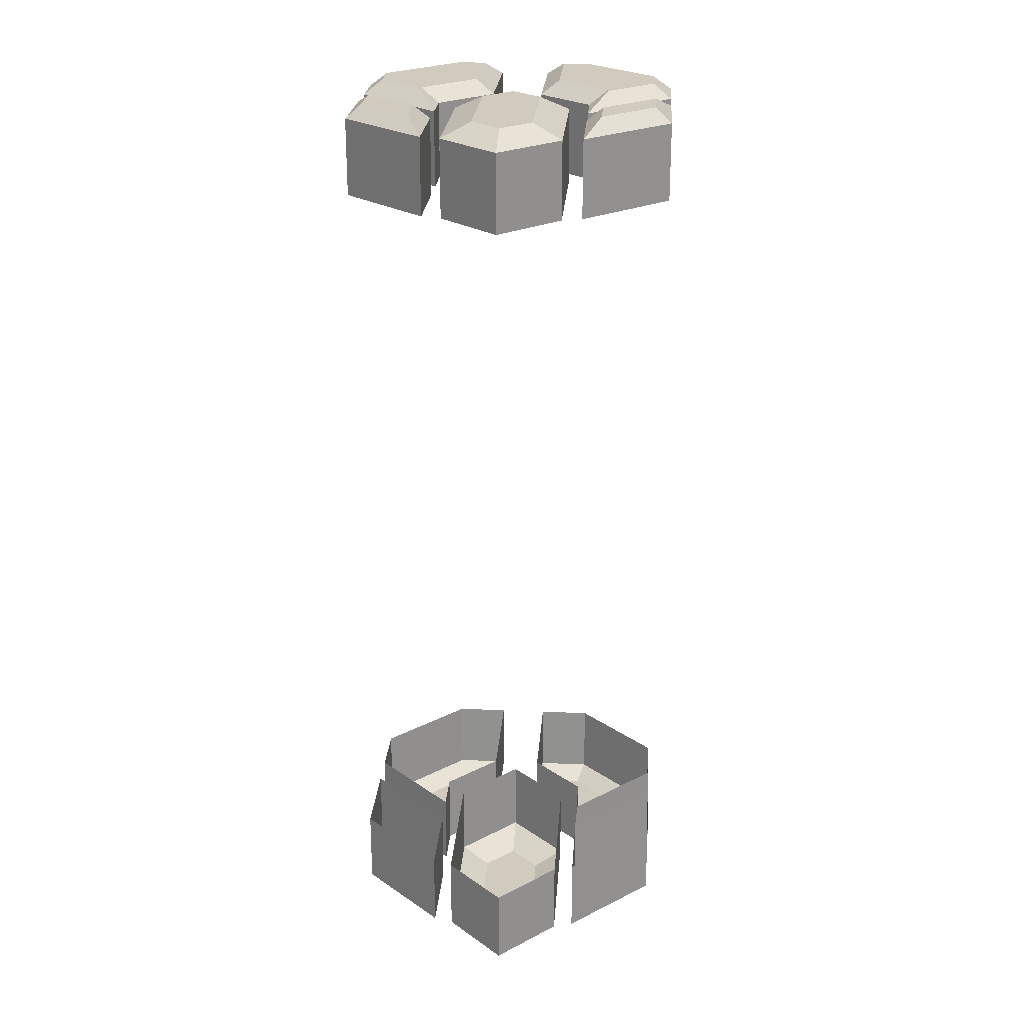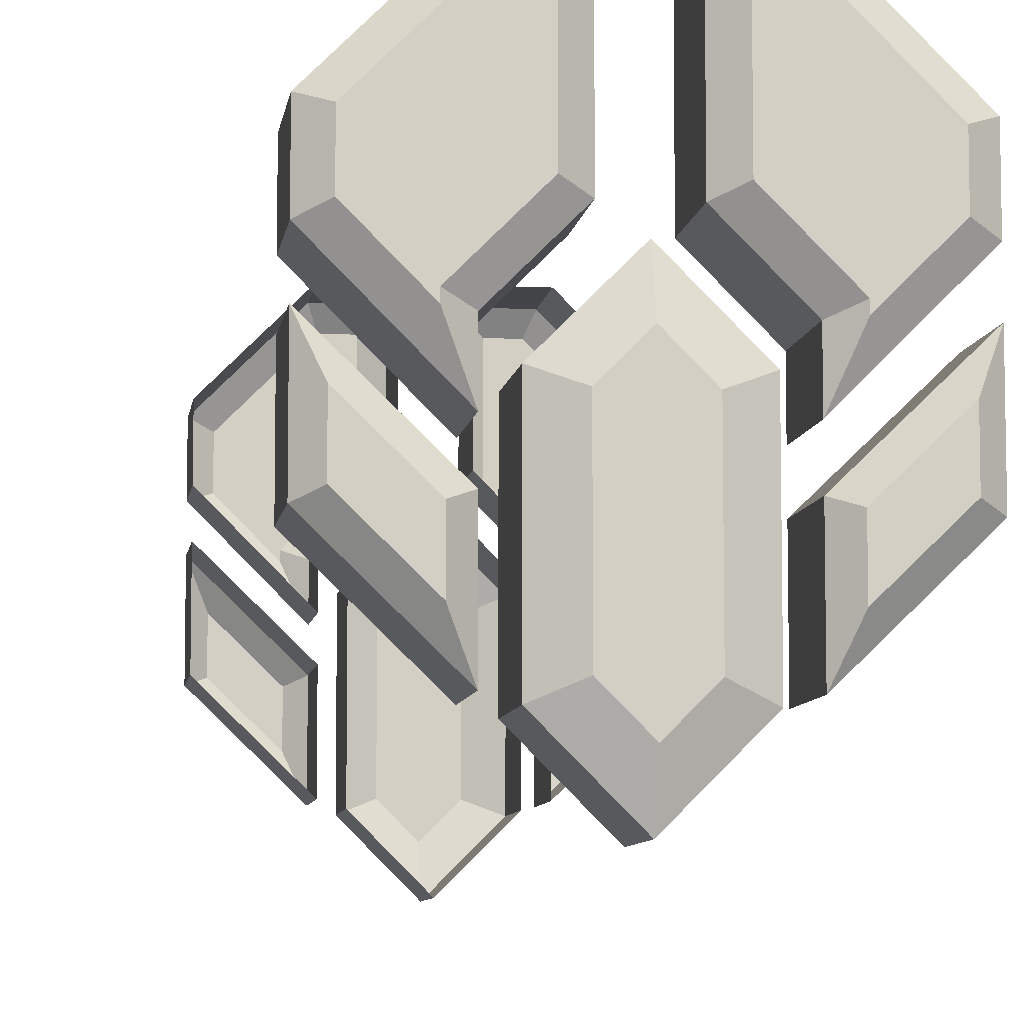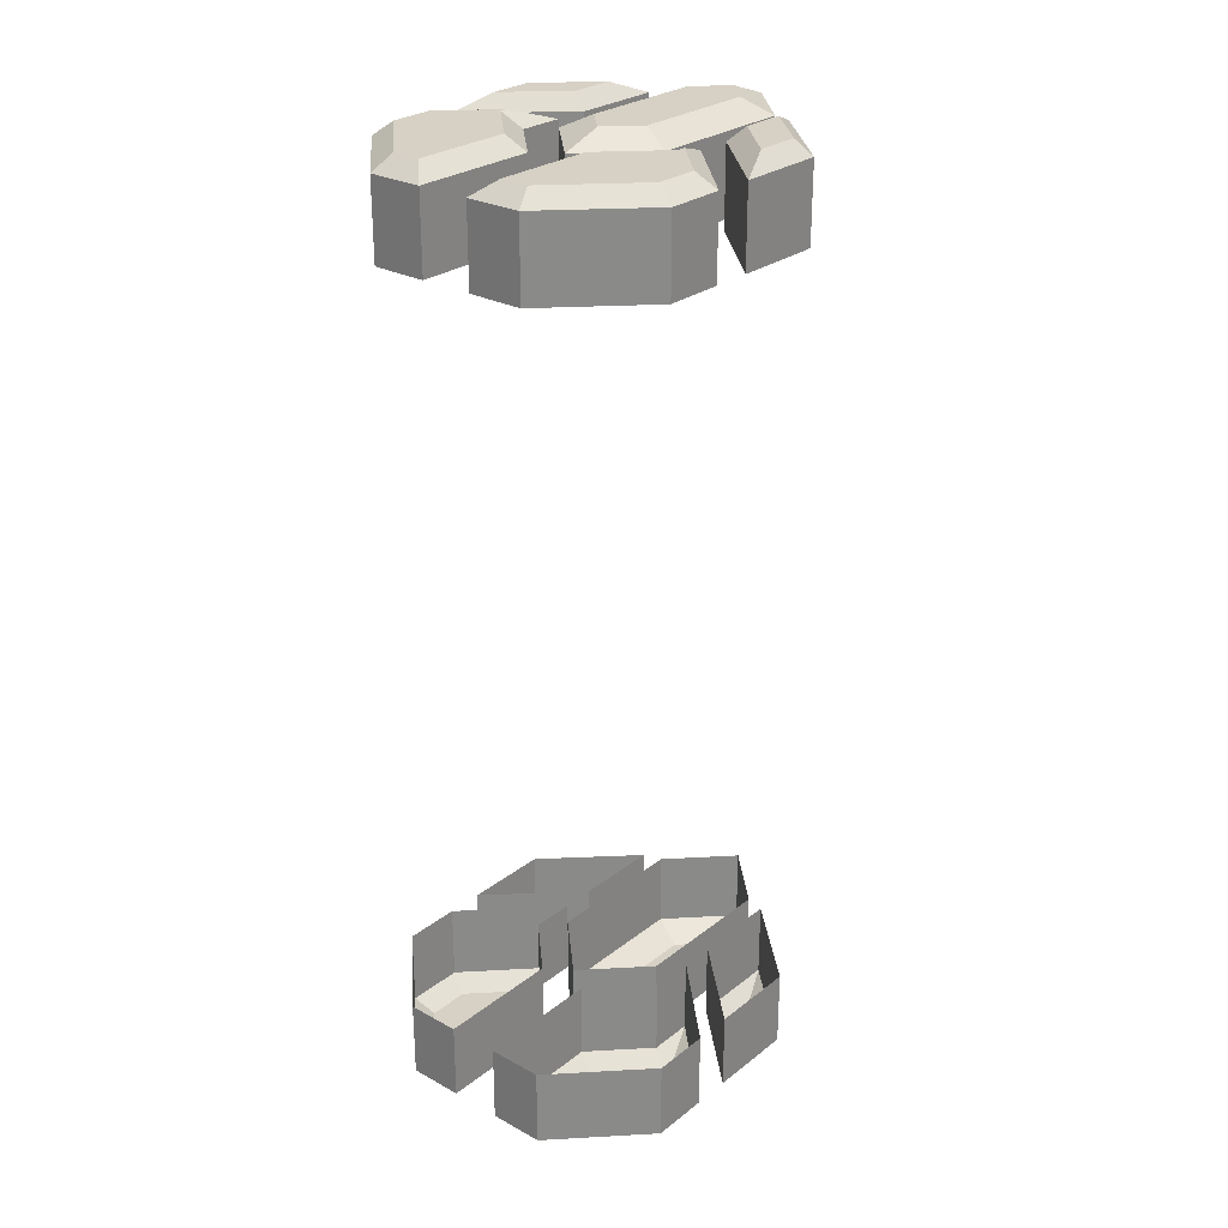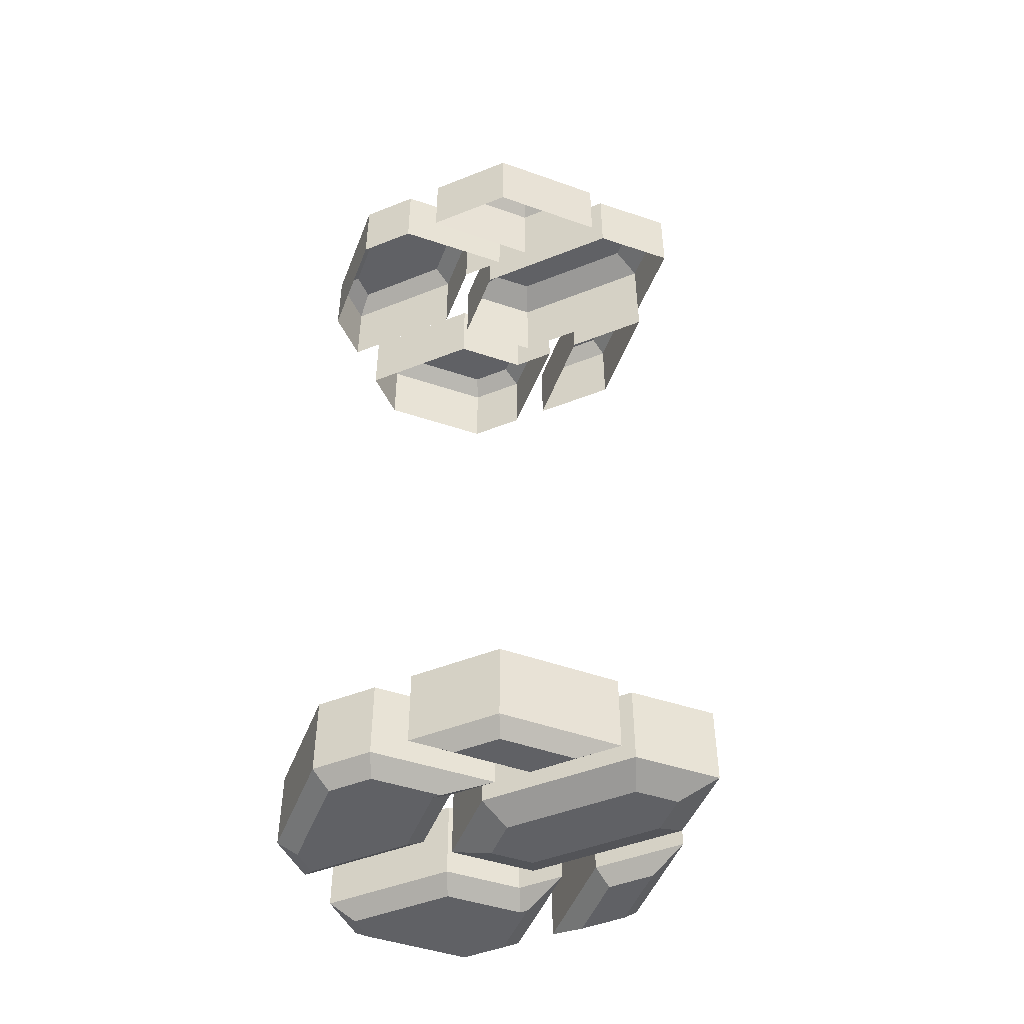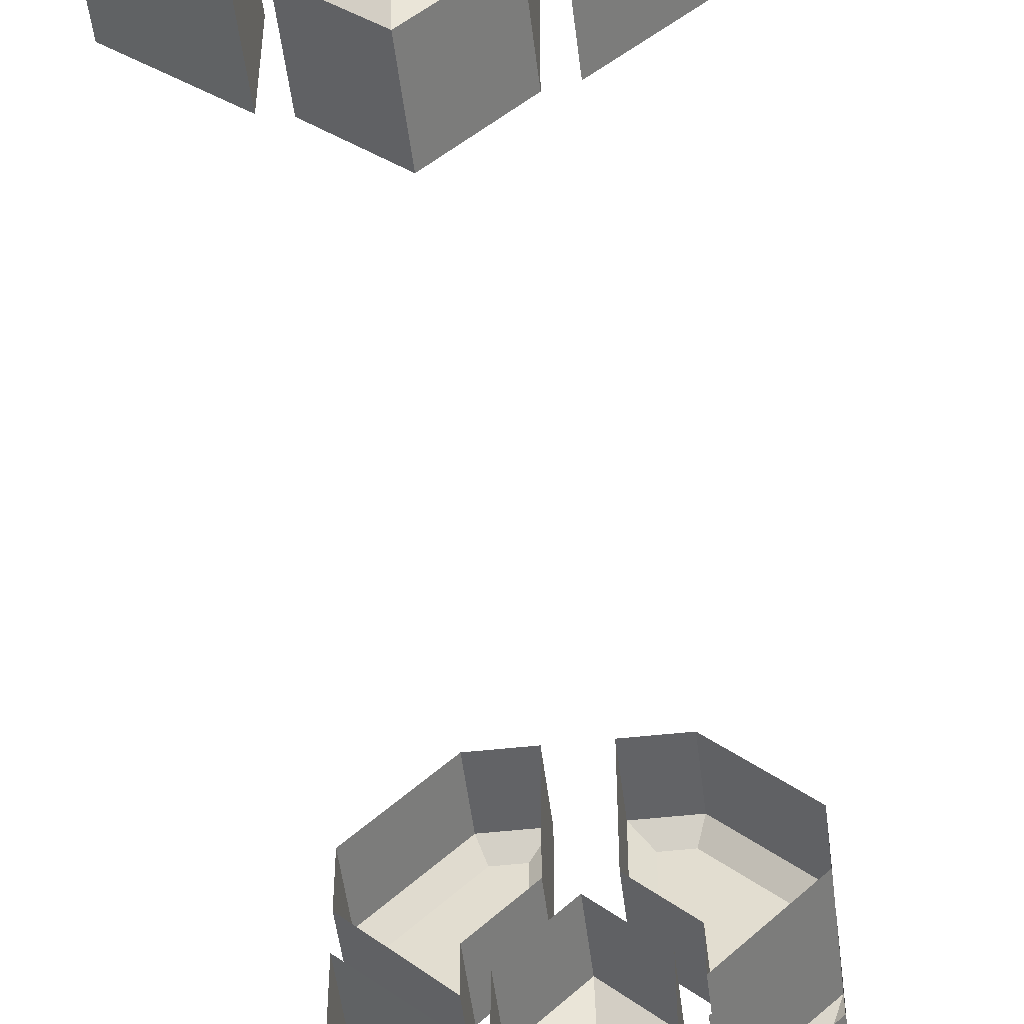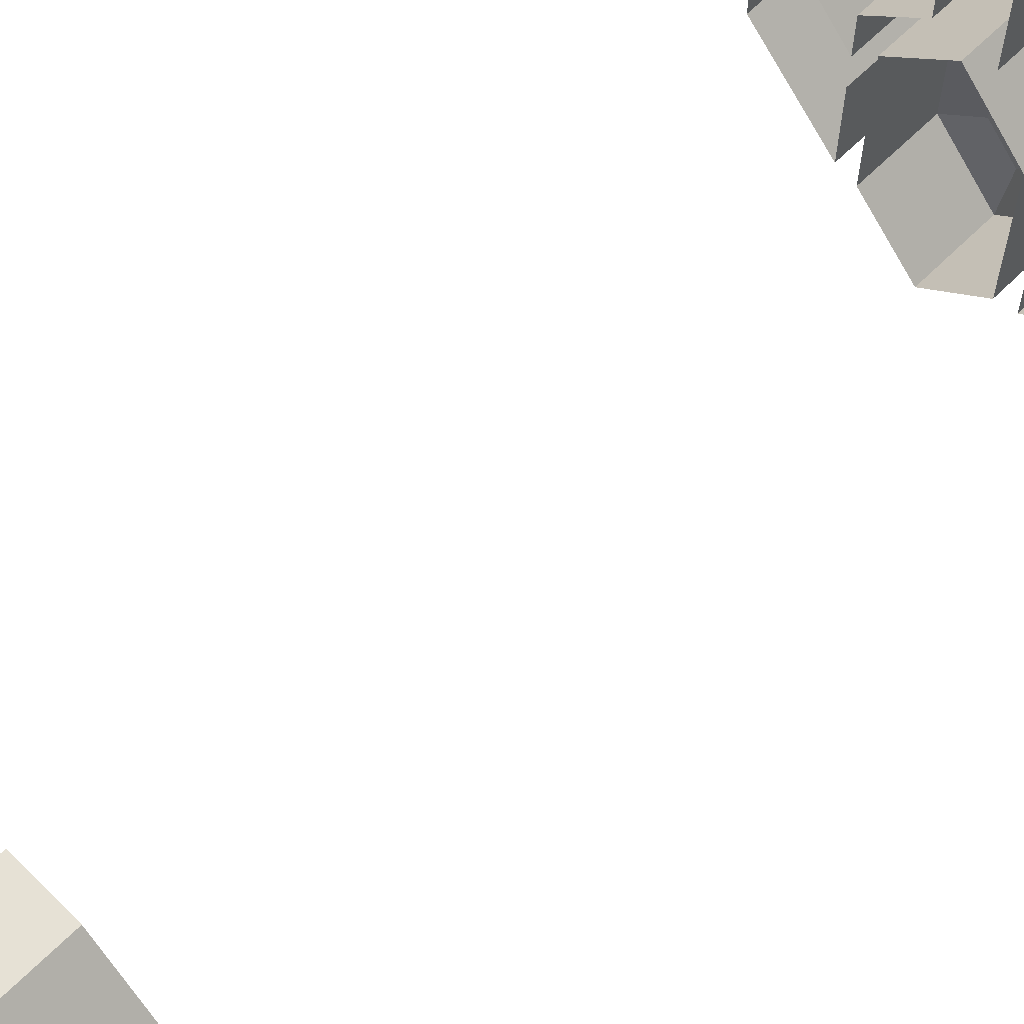
<metadata>
{"format":"obj","ext":"obj","renderer":"f3d","projection":"perspective","resolution":1024,"background":"white","views":[{"elev":23.4,"azim":4.1,"up":"+Z"},{"elev":-7.9,"azim":172.0,"up":"+Y"},{"elev":27.0,"azim":-139.9,"up":"+Z"},{"elev":-47.4,"azim":-65.8,"up":"+Z"},{"elev":-50.9,"azim":6.9,"up":"+Y"},{"elev":64.2,"azim":-135.0,"up":"+Y"}]}
</metadata>
<code>
g default
v 0.6574 0.6 -0.2476
v 0.827 0.7634 -0.2476
v 0.6574 0.4202 -0.2476
v 0.827 0.5836 -0.2476
v 0.6897 0.4963 -0.4315
v 0.6574 0.4202 -0.403
v 0.7946 0.5973 -0.4315
v 0.827 0.5836 -0.403
v 0.6897 0.5863 -0.4315
v 0.6574 0.6 -0.403
v 0.7946 0.6873 -0.4315
v 0.827 0.7634 -0.403
v 0.5513 0.8671 -0.2476
v 0.5513 1.122 -0.2476
v 0.6614 1.122 -0.2476
v 0.6012 0.8172 -0.2476
v 0.6574 0.761 -0.2476
v 0.6574 0.6698 -0.2476
v 0.827 0.8395 -0.2476
v 0.827 0.9568 -0.2476
v 0.6951 0.761 -0.4315
v 0.6574 0.6698 -0.403
v 0.6574 0.761 -0.403
v 0.6951 0.7767 -0.4315
v 0.7892 0.8551 -0.4315
v 0.827 0.8395 -0.403
v 0.5891 0.8827 -0.4315
v 0.5513 0.8671 -0.403
v 0.5513 1.122 -0.403
v 0.5891 1.085 -0.4315
v 0.827 0.9568 -0.403
v 0.7892 0.9412 -0.4315
v 0.6614 1.122 -0.403
v 0.6458 1.085 -0.4315
v 0.3822 0.7143 -0.2476
v 0.5 0.8321 -0.2476
v 0.6178 0.7143 -0.2476
v 0.3822 0.408 -0.2476
v 0.5 0.2902 -0.2476
v 0.6178 0.408 -0.2476
v 0.4411 0.6899 -0.4315
v 0.3822 0.7143 -0.403
v 0.5 0.7488 -0.4315
v 0.5 0.8321 -0.403
v 0.5589 0.6899 -0.4315
v 0.6178 0.7143 -0.403
v 0.4411 0.4324 -0.4315
v 0.3822 0.408 -0.403
v 0.5 0.3735 -0.4315
v 0.5 0.2902 -0.403
v 0.5589 0.4324 -0.4315
v 0.6178 0.408 -0.403
v 0.3426 0.6 -0.2476
v 0.173 0.7634 -0.2476
v 0.3426 0.4202 -0.2476
v 0.173 0.5836 -0.2476
v 0.3103 0.4963 -0.4315
v 0.3426 0.4202 -0.403
v 0.2054 0.5973 -0.4315
v 0.173 0.5836 -0.403
v 0.3103 0.5863 -0.4315
v 0.3426 0.6 -0.403
v 0.2054 0.6873 -0.4315
v 0.173 0.7634 -0.403
v 0.4487 0.8671 -0.2476
v 0.4487 1.122 -0.2476
v 0.3386 1.122 -0.2476
v 0.3988 0.8172 -0.2476
v 0.3426 0.761 -0.2476
v 0.3426 0.6698 -0.2476
v 0.173 0.8395 -0.2476
v 0.173 0.9568 -0.2476
v 0.3049 0.761 -0.4315
v 0.3426 0.6698 -0.403
v 0.3426 0.761 -0.403
v 0.3049 0.7767 -0.4315
v 0.2108 0.8551 -0.4315
v 0.173 0.8395 -0.403
v 0.4109 0.8827 -0.4315
v 0.4487 0.8671 -0.403
v 0.4487 1.122 -0.403
v 0.4109 1.085 -0.4315
v 0.173 0.9568 -0.403
v 0.2108 0.9412 -0.4315
v 0.3386 1.122 -0.403
v 0.3542 1.085 -0.4315
v 0.6574 0.6 1.248
v 0.827 0.7634 1.248
v 0.6574 0.4202 1.248
v 0.827 0.5836 1.248
v 0.6897 0.4963 1.432
v 0.6574 0.4202 1.403
v 0.7946 0.5973 1.432
v 0.827 0.5836 1.403
v 0.6897 0.5863 1.432
v 0.6574 0.6 1.403
v 0.7946 0.6873 1.432
v 0.827 0.7634 1.403
v 0.5513 0.8671 1.248
v 0.5513 1.122 1.248
v 0.6614 1.122 1.248
v 0.6012 0.8172 1.248
v 0.6574 0.761 1.248
v 0.6574 0.6698 1.248
v 0.827 0.8395 1.248
v 0.827 0.9568 1.248
v 0.6951 0.761 1.432
v 0.6574 0.6698 1.403
v 0.6574 0.761 1.403
v 0.6951 0.7767 1.432
v 0.7892 0.8551 1.432
v 0.827 0.8395 1.403
v 0.5891 0.8827 1.432
v 0.5513 0.8671 1.403
v 0.5513 1.122 1.403
v 0.5891 1.085 1.432
v 0.827 0.9568 1.403
v 0.7892 0.9412 1.432
v 0.6614 1.122 1.403
v 0.6458 1.085 1.432
v 0.3822 0.7143 1.248
v 0.5 0.8321 1.248
v 0.6178 0.7143 1.248
v 0.3822 0.408 1.248
v 0.5 0.2902 1.248
v 0.6178 0.408 1.248
v 0.4411 0.6899 1.432
v 0.3822 0.7143 1.403
v 0.5 0.7488 1.432
v 0.5 0.8321 1.403
v 0.5589 0.6899 1.432
v 0.6178 0.7143 1.403
v 0.4411 0.4324 1.432
v 0.3822 0.408 1.403
v 0.5 0.3735 1.432
v 0.5 0.2902 1.403
v 0.5589 0.4324 1.432
v 0.6178 0.408 1.403
v 0.3426 0.6 1.248
v 0.173 0.7634 1.248
v 0.3426 0.4202 1.248
v 0.173 0.5836 1.248
v 0.3103 0.4963 1.432
v 0.3426 0.4202 1.403
v 0.2054 0.5973 1.432
v 0.173 0.5836 1.403
v 0.3103 0.5863 1.432
v 0.3426 0.6 1.403
v 0.2054 0.6873 1.432
v 0.173 0.7634 1.403
v 0.4487 0.8671 1.248
v 0.4487 1.122 1.248
v 0.3386 1.122 1.248
v 0.3988 0.8172 1.248
v 0.3426 0.761 1.248
v 0.3426 0.6698 1.248
v 0.173 0.8395 1.248
v 0.173 0.9568 1.248
v 0.3049 0.761 1.432
v 0.3426 0.6698 1.403
v 0.3426 0.761 1.403
v 0.3049 0.7767 1.432
v 0.2108 0.8551 1.432
v 0.173 0.8395 1.403
v 0.4109 0.8827 1.432
v 0.4487 0.8671 1.403
v 0.4487 1.122 1.403
v 0.4109 1.085 1.432
v 0.173 0.9568 1.403
v 0.2108 0.9412 1.432
v 0.3386 1.122 1.403
v 0.3542 1.085 1.432
g geo_energyGauge
f 5 7 8 6
f 6 10 9 5
f 7 11 12 8
f 10 12 11 9
f 5 9 11 7
f 10 1 2 12
f 3 6 8 4
f 8 12 2 4
f 3 1 10 6
f 21 25 26 22
f 22 23 24 21
f 23 28 27 24
f 25 32 31 26
f 28 29 30 27
f 29 33 34 30
f 32 34 33 31
f 17 23 22 18
f 18 22 26 19
f 28 13 14 29
f 26 31 20 19
f 29 14 15 33
f 33 15 20 31
f 34 27 30
f 23 17 16 13 28
f 32 25 21 24
f 41 47 48 42
f 42 44 43 41
f 44 46 45 43
f 46 52 51 45
f 47 49 50 48
f 49 51 52 50
f 52 46 37 40
f 38 35 42 48
f 43 45 51 49
f 42 35 36 44
f 44 36 37 46
f 50 39 38 48
f 52 40 39 50
f 47 41 43 49
f 57 58 60 59
f 58 57 61 62
f 59 60 64 63
f 62 61 63 64
f 57 59 63 61
f 62 64 54 53
f 55 56 60 58
f 60 56 54 64
f 55 58 62 53
f 73 74 78 77
f 74 73 76 75
f 75 76 79 80
f 77 78 83 84
f 80 79 82 81
f 81 82 86 85
f 84 83 85 86
f 69 70 74 75
f 70 71 78 74
f 80 81 66 65
f 78 71 72 83
f 81 85 67 66
f 85 83 72 67
f 86 79 76 84
f 75 80 65 68 69
f 84 76 73 77
f 91 92 94 93
f 92 91 95 96
f 93 94 98 97
f 96 95 97 98
f 91 93 97 95
f 96 98 88 87
f 89 90 94 92
f 94 90 88 98
f 89 92 96 87
f 107 108 112 111
f 108 107 110 109
f 109 110 113 114
f 111 112 117 118
f 114 113 116 115
f 115 116 120 119
f 118 117 119 120
f 103 104 108 109
f 104 105 112 108
f 114 115 100 99
f 112 105 106 117
f 115 119 101 100
f 119 117 106 101
f 120 113 110 118
f 109 114 99 102 103
f 118 110 107 111
f 127 128 134 133
f 128 127 129 130
f 130 129 131 132
f 132 131 137 138
f 133 134 136 135
f 135 136 138 137
f 138 126 123 132
f 124 134 128 121
f 129 135 137 131
f 128 130 122 121
f 130 132 123 122
f 136 134 124 125
f 138 136 125 126
f 133 135 129 127
f 143 145 146 144
f 144 148 147 143
f 145 149 150 146
f 148 150 149 147
f 143 147 149 145
f 148 139 140 150
f 141 144 146 142
f 146 150 140 142
f 141 139 148 144
f 159 163 164 160
f 160 161 162 159
f 161 166 165 162
f 163 170 169 164
f 166 167 168 165
f 167 171 172 168
f 170 172 171 169
f 155 161 160 156
f 156 160 164 157
f 166 151 152 167
f 164 169 158 157
f 167 152 153 171
f 171 153 158 169
f 172 165 168
f 161 155 154 151 166
f 170 163 159 162
f 172 170 162 165
f 120 116 113
f 34 32 24 27
f 86 82 79

</code>
